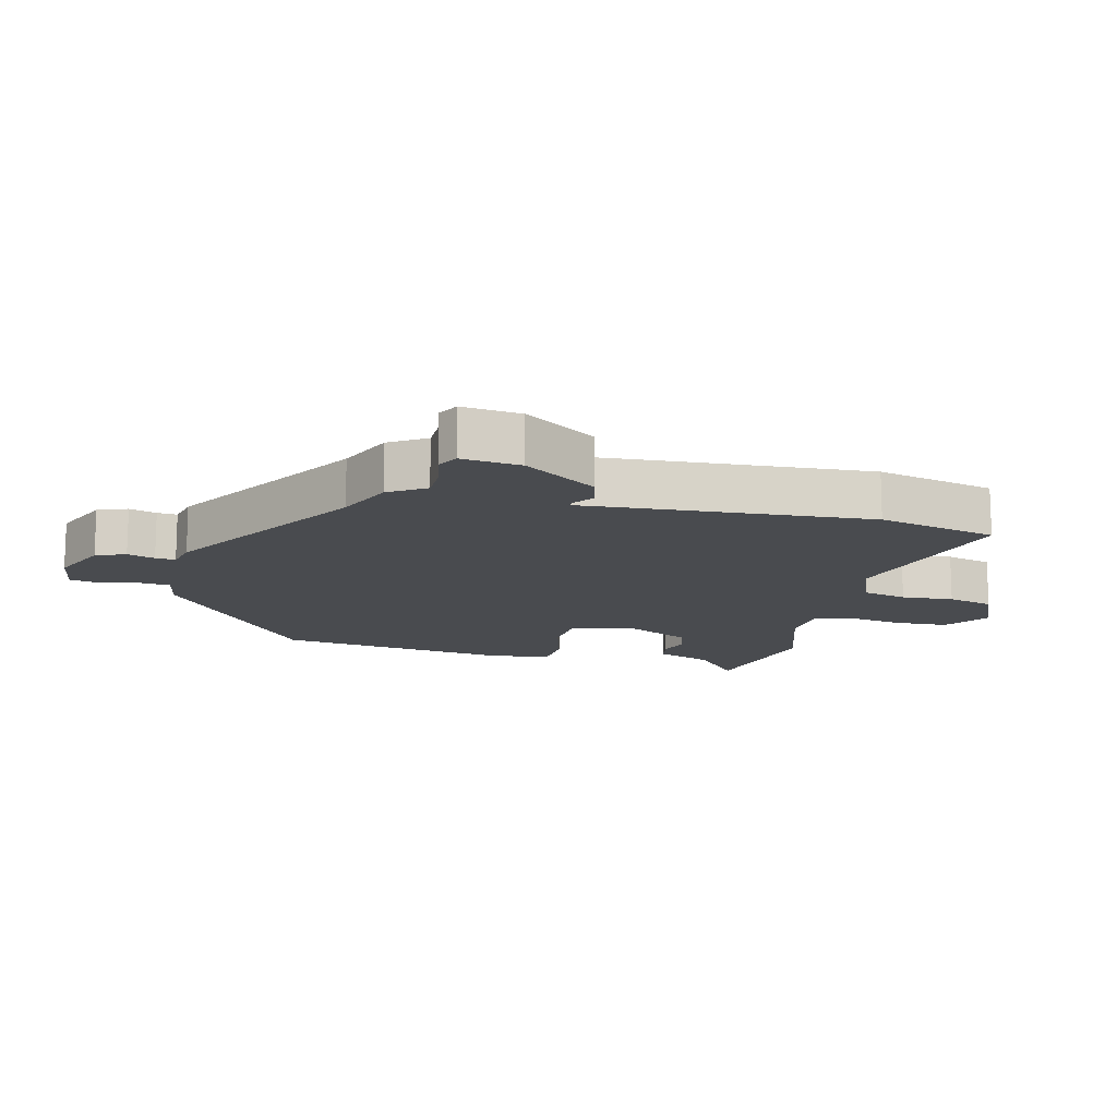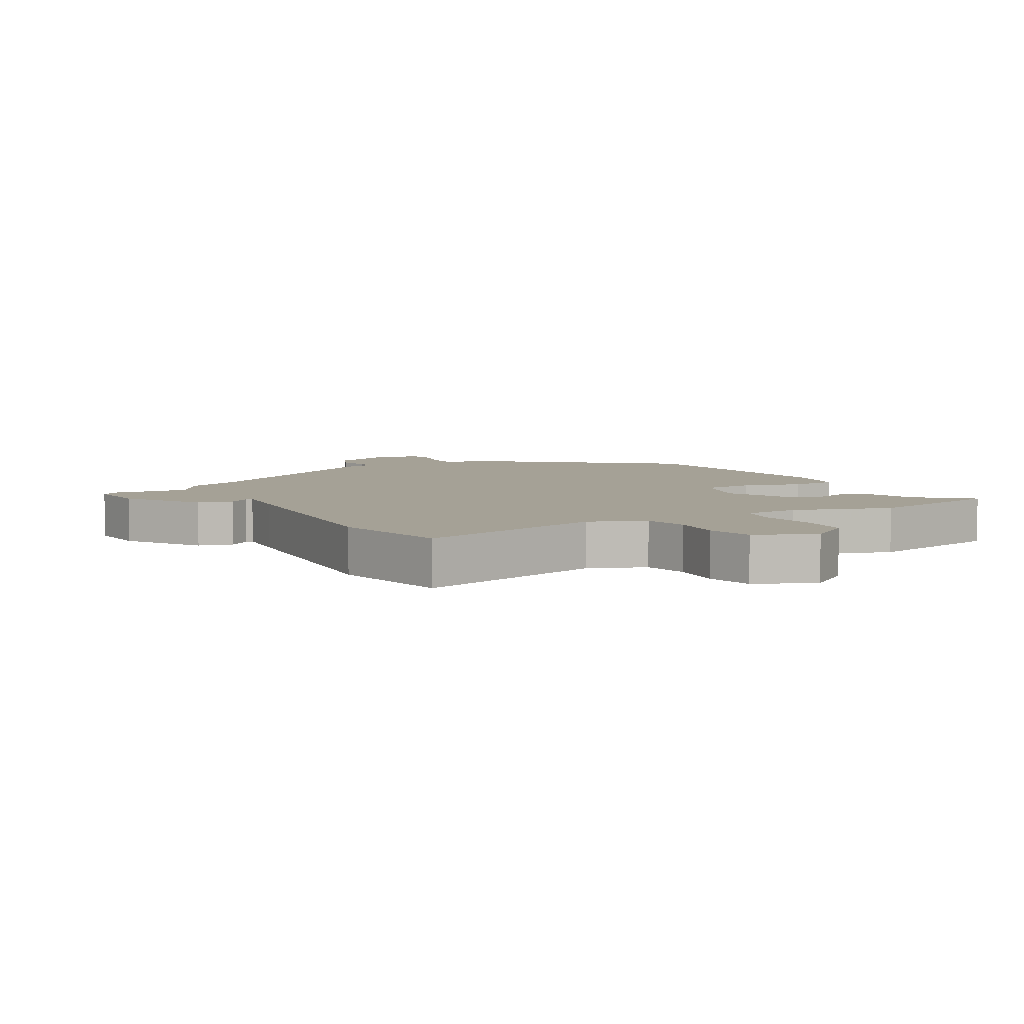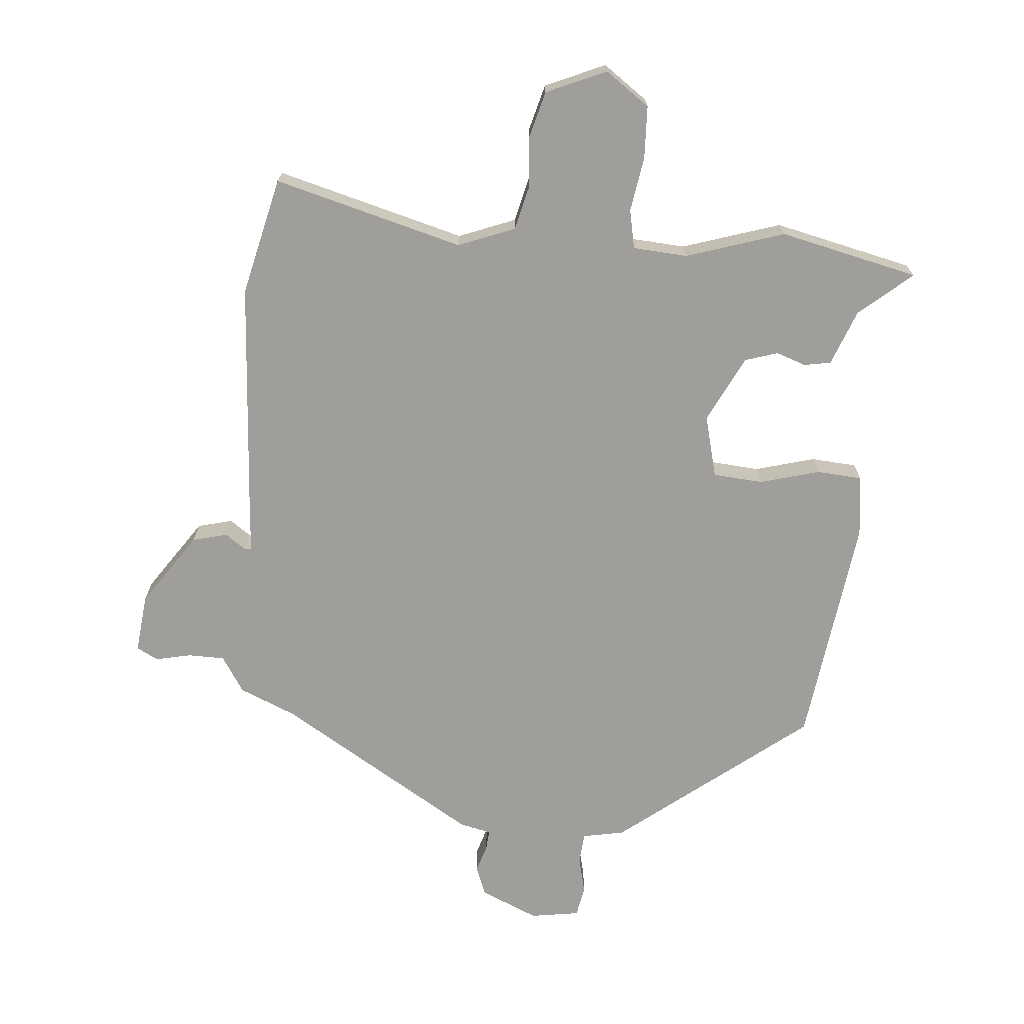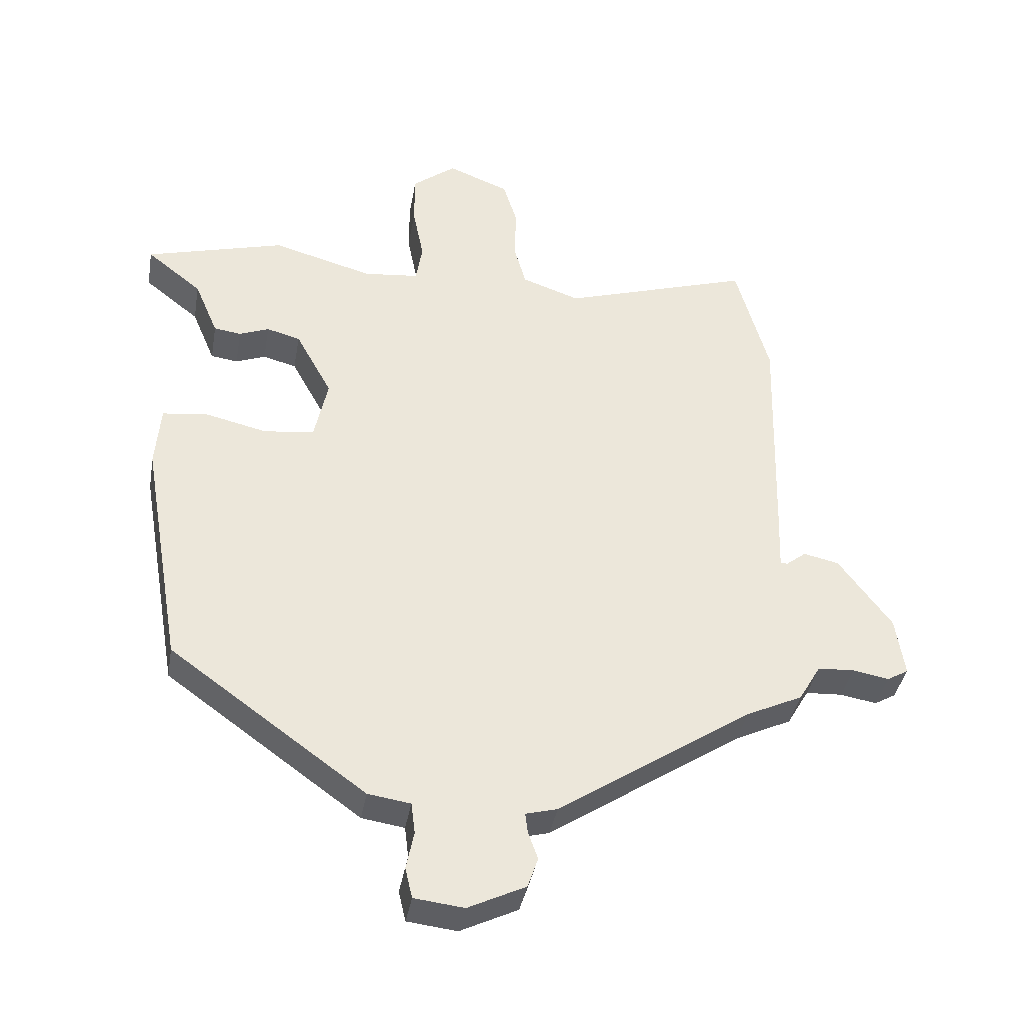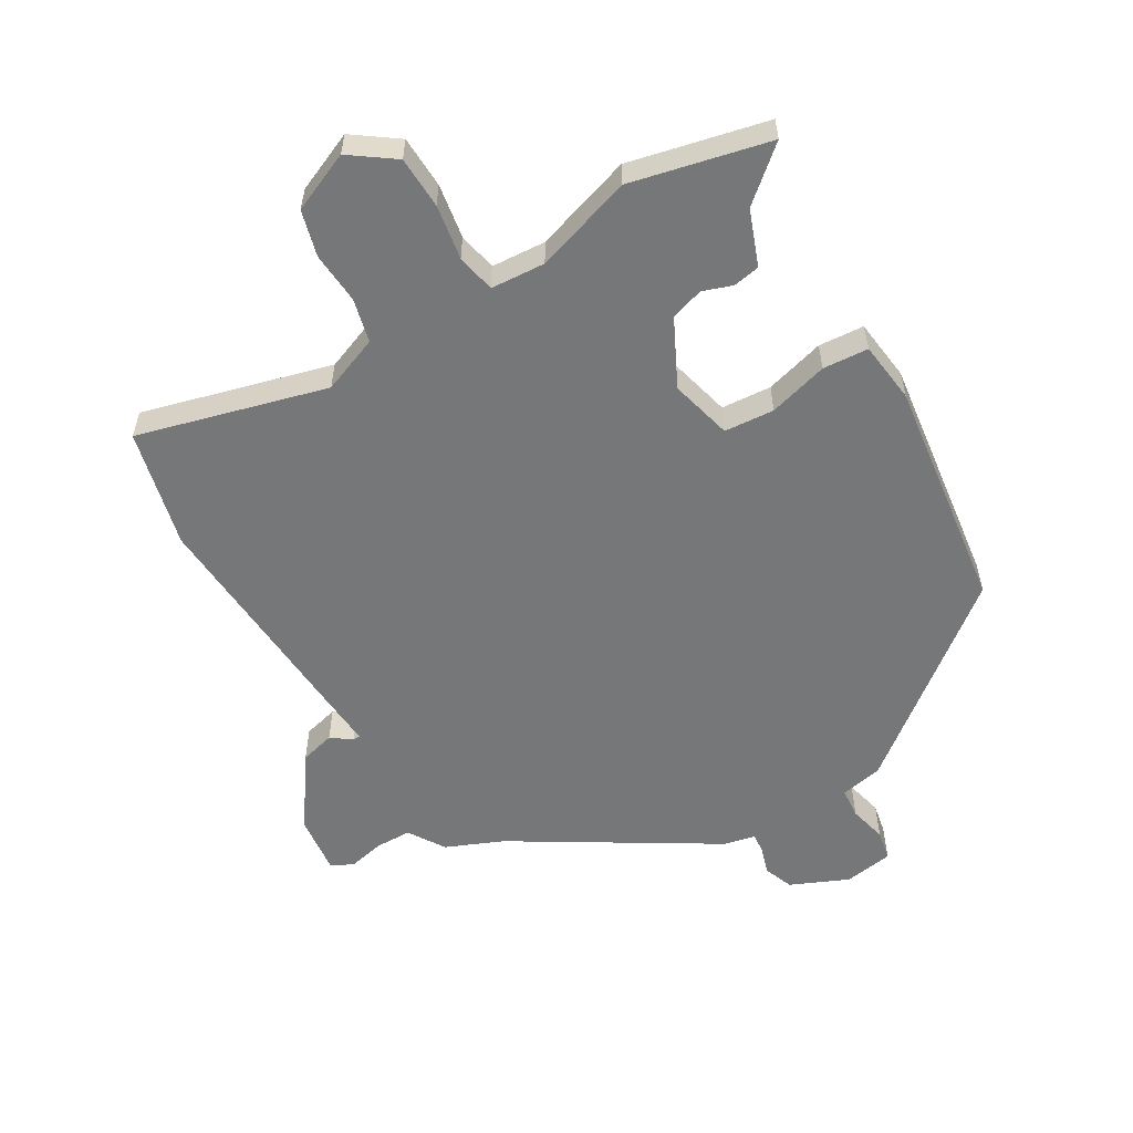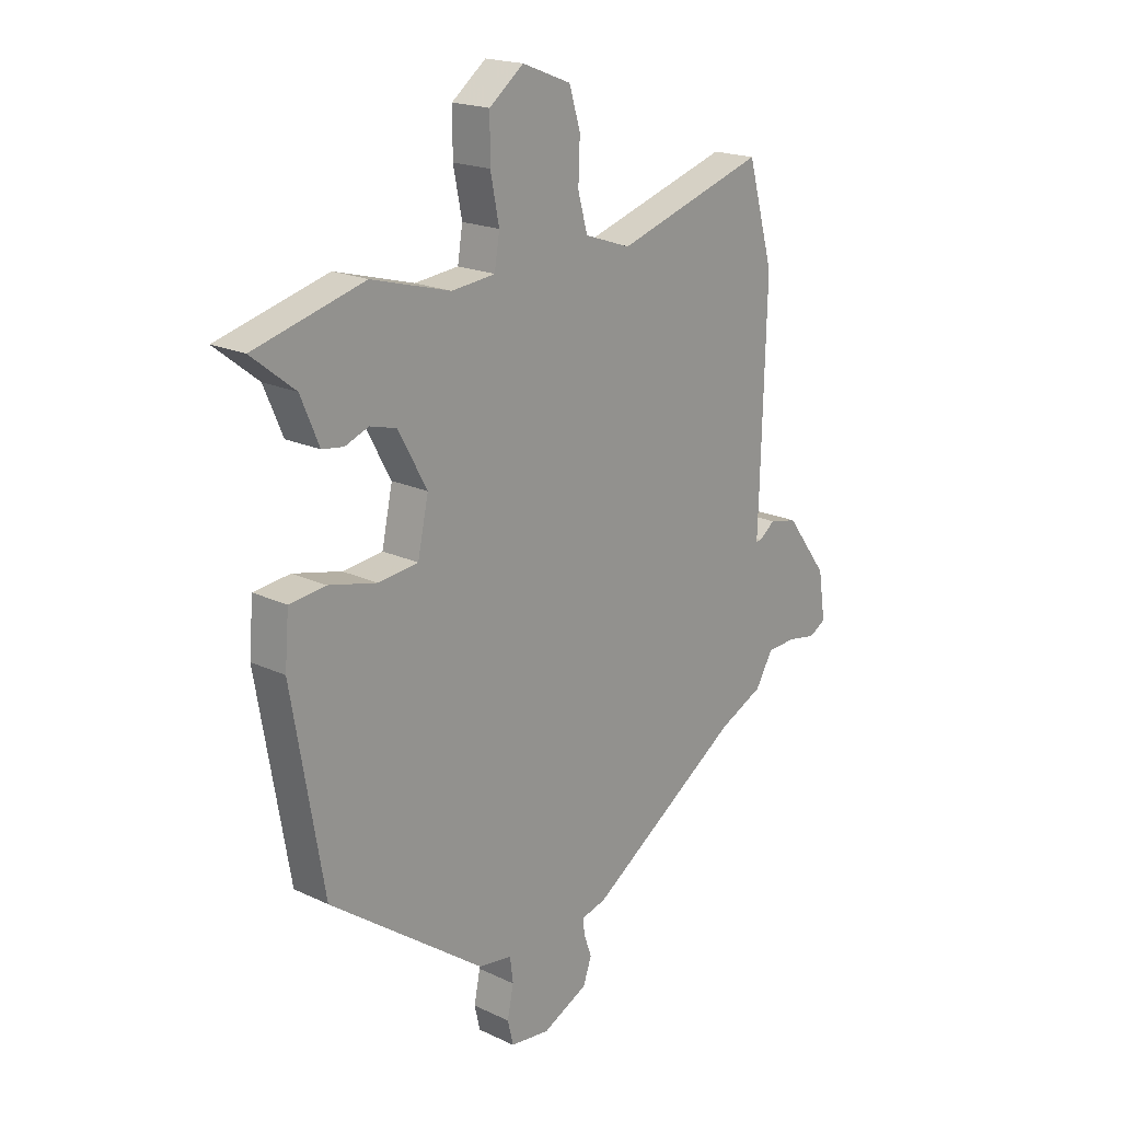
<metadata>
{"format":"obj","ext":"obj","renderer":"f3d","projection":"perspective","resolution":1024,"background":"white","views":[{"elev":-14.0,"azim":-101.7,"up":"+Y"},{"elev":6.1,"azim":-26.4,"up":"+Y"},{"elev":-70.8,"azim":-2.6,"up":"+Y"},{"elev":-38.2,"azim":170.2,"up":"+Z"},{"elev":-57.0,"azim":32.7,"up":"+Y"},{"elev":19.3,"azim":131.6,"up":"+Z"}]}
</metadata>
<code>
v 0.341 0.07 0.543
v 0.556 0.07 0.485
v 0.471 0.07 0.418
v 0.435 0.07 0.333
v 0.393 0.07 0.327
v 0.347 0.07 0.345
v 0.295 0.07 0.331
v 0.239 0.07 0.229
v 0.26 0.07 0.131
v 0.338 0.07 0.122
v 0.432 0.07 0.144
v 0.503 0.07 0.136
v 0.511 0.07 0.039
v 0.449 0.07 -0.321
v 0.146 0.07 -0.54
v 0.08 0.07 -0.55
v 0.074 0.07 -0.598
v 0.086 0.07 -0.657
v 0.075 0.07 -0.704
v -0.002 0.07 -0.713
v -0.091 0.07 -0.67
v -0.107 0.07 -0.623
v -0.092 0.07 -0.581
v -0.088 0.07 -0.55
v -0.137 0.07 -0.537
v -0.438 0.07 -0.337
v -0.525 0.07 -0.296
v -0.559 0.07 -0.238
v -0.616 0.07 -0.235
v -0.672 0.07 -0.245
v -0.705 0.07 -0.226
v -0.691 0.07 -0.134
v -0.609 0.07 -0.024
v -0.554 0.07 -0.012
v -0.523 0.07 -0.036
v -0.512 0.07 -0.036
v -0.515 0.07 0.048
v -0.525 0.07 0.409
v -0.474 0.07 0.592
v -0.182 0.07 0.501
v -0.092 0.07 0.532
v -0.073 0.07 0.6
v -0.076 0.07 0.681
v -0.054 0.07 0.752
v 0.041 0.07 0.789
v 0.108 0.07 0.737
v 0.108 0.07 0.655
v 0.091 0.07 0.57
v 0.101 0.07 0.509
v 0.186 0.07 0.5
v 0.341 0 0.543
v 0.556 0 0.485
v 0.471 0 0.418
v 0.435 0 0.333
v 0.393 0 0.327
v 0.347 0 0.345
v 0.295 0 0.331
v 0.239 0 0.229
v 0.26 0 0.131
v 0.338 0 0.122
v 0.432 0 0.144
v 0.503 0 0.136
v 0.511 0 0.039
v 0.449 0 -0.321
v 0.146 0 -0.54
v 0.08 0 -0.55
v 0.074 0 -0.598
v 0.086 0 -0.657
v 0.075 0 -0.704
v -0.002 0 -0.713
v -0.091 0 -0.67
v -0.107 0 -0.623
v -0.092 0 -0.581
v -0.088 0 -0.55
v -0.137 0 -0.537
v -0.438 0 -0.337
v -0.525 0 -0.296
v -0.559 0 -0.238
v -0.616 0 -0.235
v -0.672 0 -0.245
v -0.705 0 -0.226
v -0.691 0 -0.134
v -0.609 0 -0.024
v -0.554 0 -0.012
v -0.523 0 -0.036
v -0.512 0 -0.036
v -0.515 0 0.048
v -0.525 0 0.409
v -0.474 0 0.592
v -0.182 0 0.501
v -0.092 0 0.532
v -0.073 0 0.6
v -0.076 0 0.681
v -0.054 0 0.752
v 0.041 0 0.789
v 0.108 0 0.737
v 0.108 0 0.655
v 0.091 0 0.57
v 0.101 0 0.509
v 0.186 0 0.5
f 45 46 47 48
f 45 48 49
f 42 43 44 45
f 41 42 45 49
f 40 41 49
f 37 38 39 40
f 36 37 40 49
f 32 33 34 35
f 32 35 36
f 29 30 31 32
f 28 29 32 36
f 26 27 28 36
f 24 25 26 36
f 20 21 22 23
f 20 23 24
f 17 18 19 20
f 16 17 20 24
f 10 11 12 13
f 9 10 13 14
f 3 4 5 6
f 3 6 7
f 50 1 2 3
f 50 3 7
f 49 50 7 8
f 36 49 8 9
f 15 16 24 36
f 9 14 15 36
f 98 97 96 95
f 99 98 95
f 95 94 93 92
f 99 95 92 91
f 99 91 90
f 90 89 88 87
f 99 90 87 86
f 85 84 83 82
f 86 85 82
f 82 81 80 79
f 86 82 79 78
f 86 78 77 76
f 86 76 75 74
f 73 72 71 70
f 74 73 70
f 70 69 68 67
f 74 70 67 66
f 63 62 61 60
f 64 63 60 59
f 56 55 54 53
f 57 56 53
f 53 52 51 100
f 57 53 100
f 58 57 100 99
f 59 58 99 86
f 86 74 66 65
f 86 65 64 59
f 1 51 52 2
f 2 52 53 3
f 3 53 54 4
f 4 54 55 5
f 5 55 56 6
f 6 56 57 7
f 7 57 58 8
f 8 58 59 9
f 9 59 60 10
f 10 60 61 11
f 11 61 62 12
f 12 62 63 13
f 13 63 64 14
f 14 64 65 15
f 15 65 66 16
f 16 66 67 17
f 17 67 68 18
f 18 68 69 19
f 19 69 70 20
f 20 70 71 21
f 21 71 72 22
f 22 72 73 23
f 23 73 74 24
f 24 74 75 25
f 25 75 76 26
f 26 76 77 27
f 27 77 78 28
f 28 78 79 29
f 29 79 80 30
f 30 80 81 31
f 31 81 82 32
f 32 82 83 33
f 33 83 84 34
f 34 84 85 35
f 35 85 86 36
f 36 86 87 37
f 37 87 88 38
f 38 88 89 39
f 39 89 90 40
f 40 90 91 41
f 41 91 92 42
f 42 92 93 43
f 43 93 94 44
f 44 94 95 45
f 45 95 96 46
f 46 96 97 47
f 47 97 98 48
f 48 98 99 49
f 49 99 100 50
f 50 100 51 1

</code>
